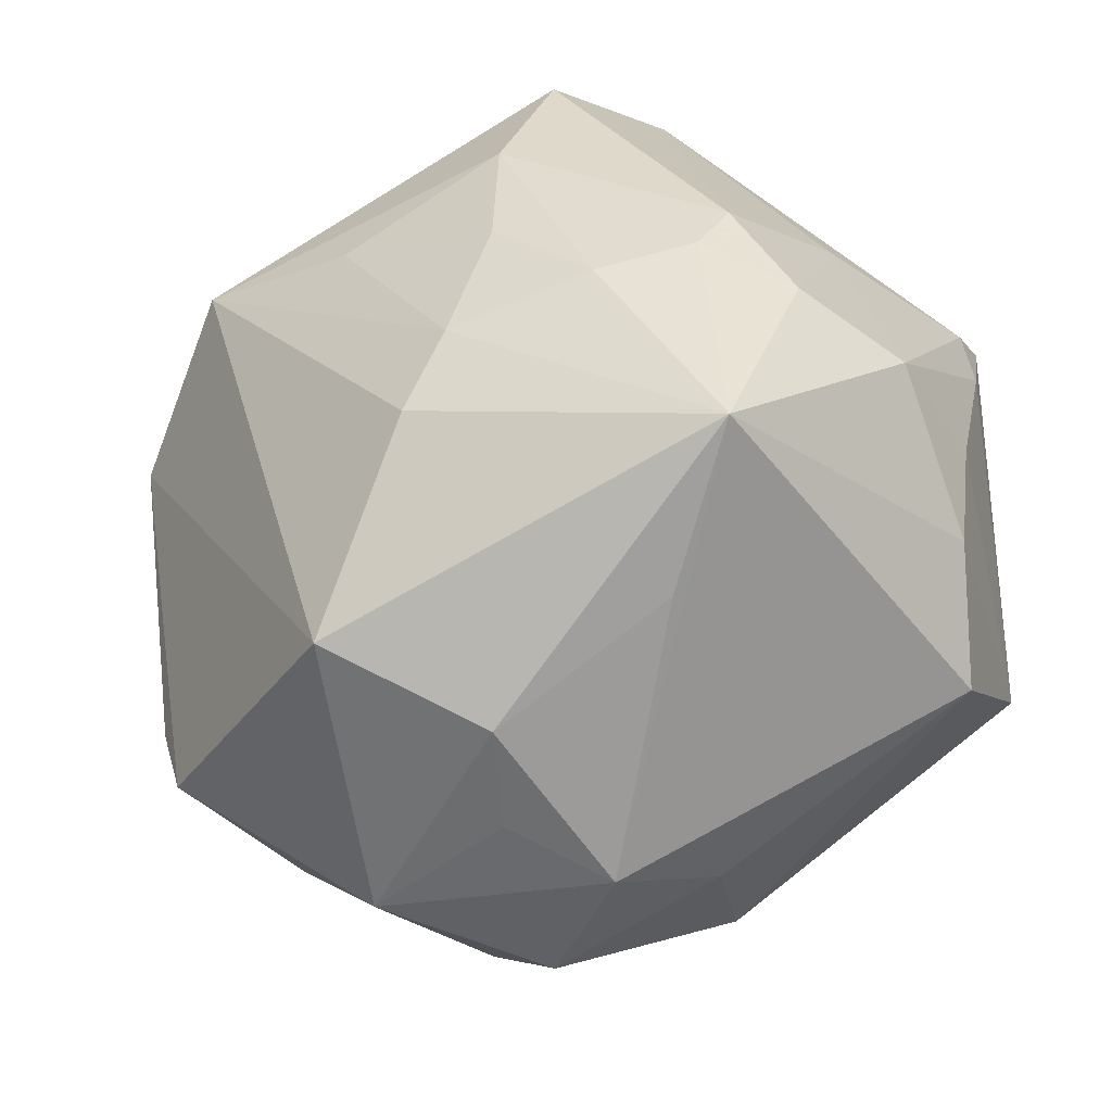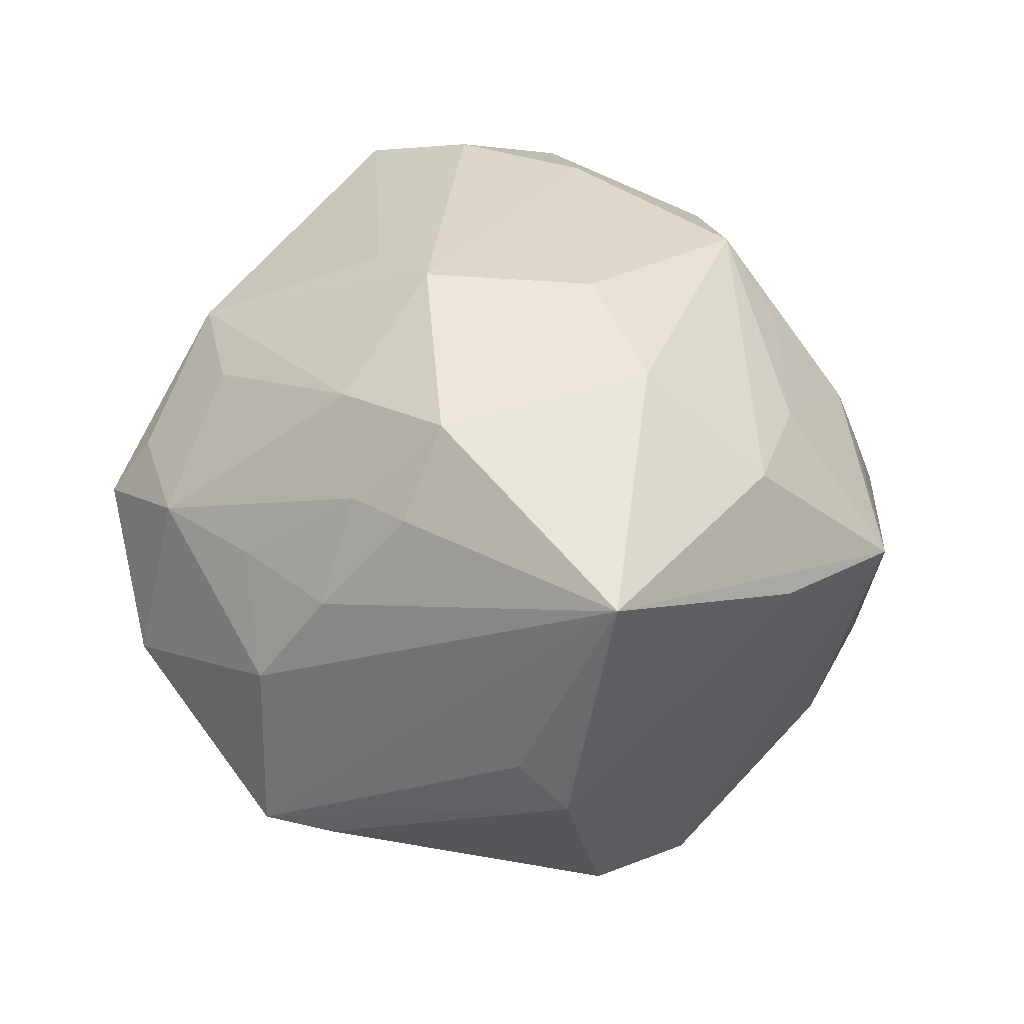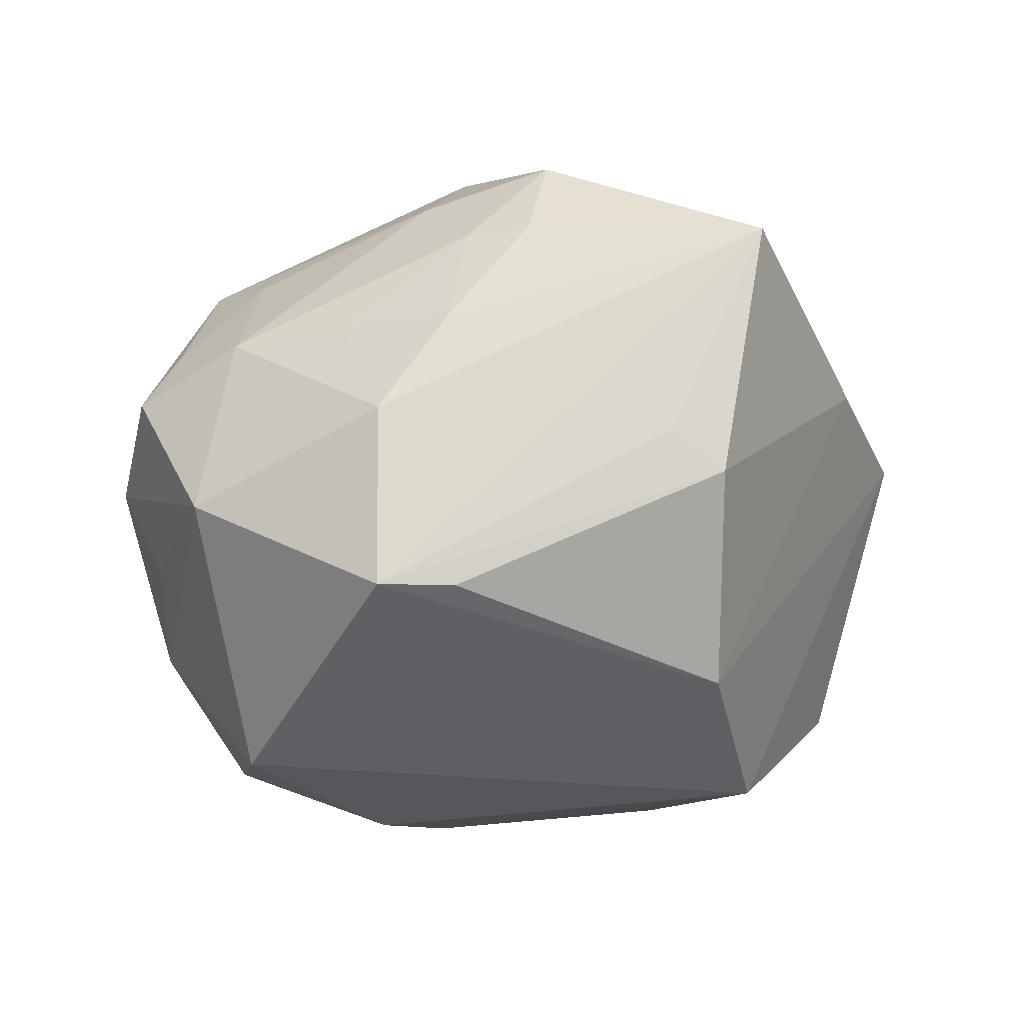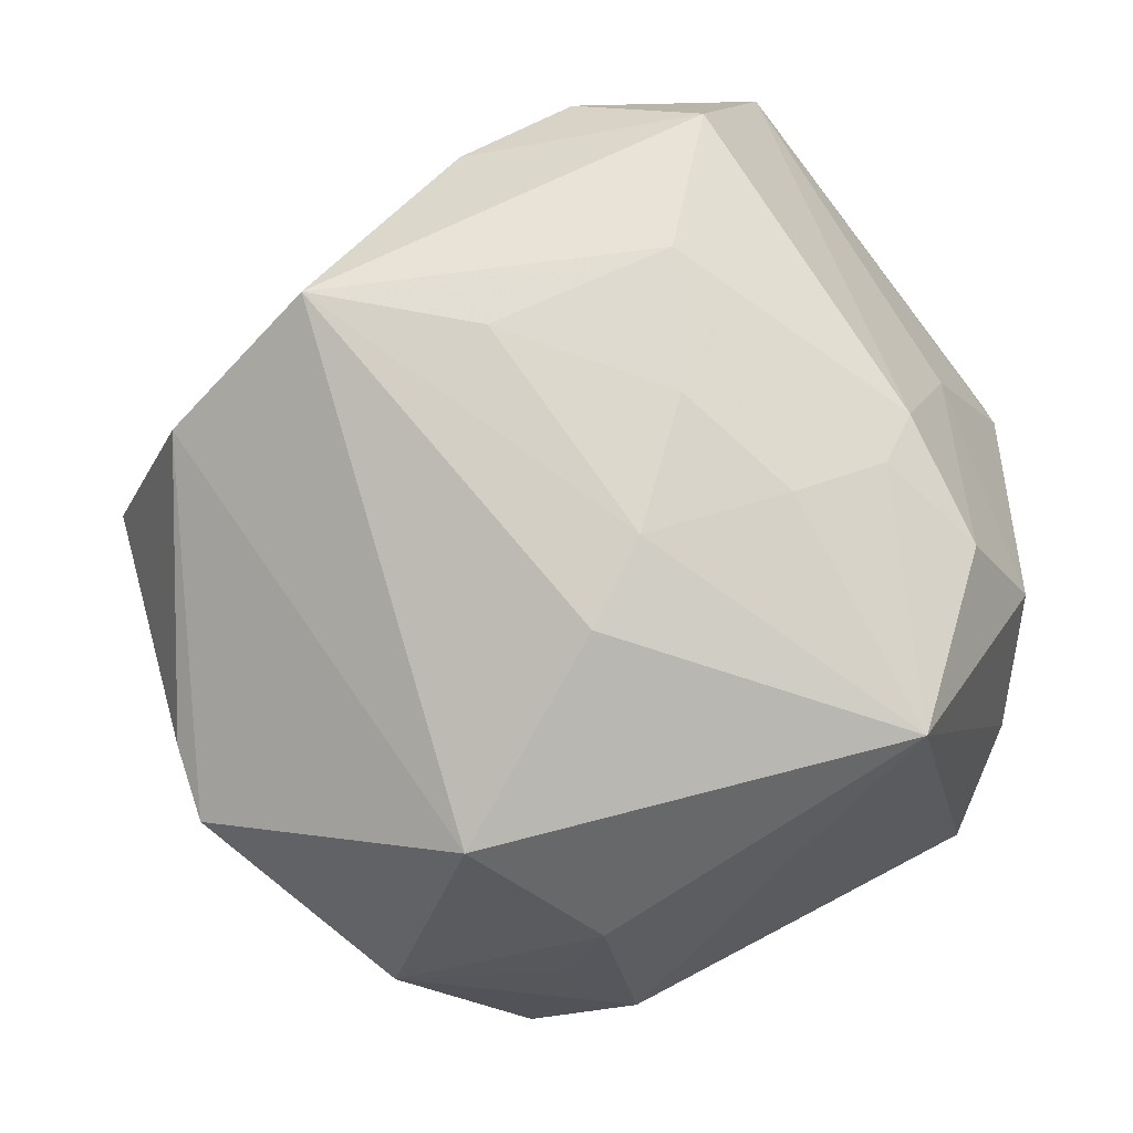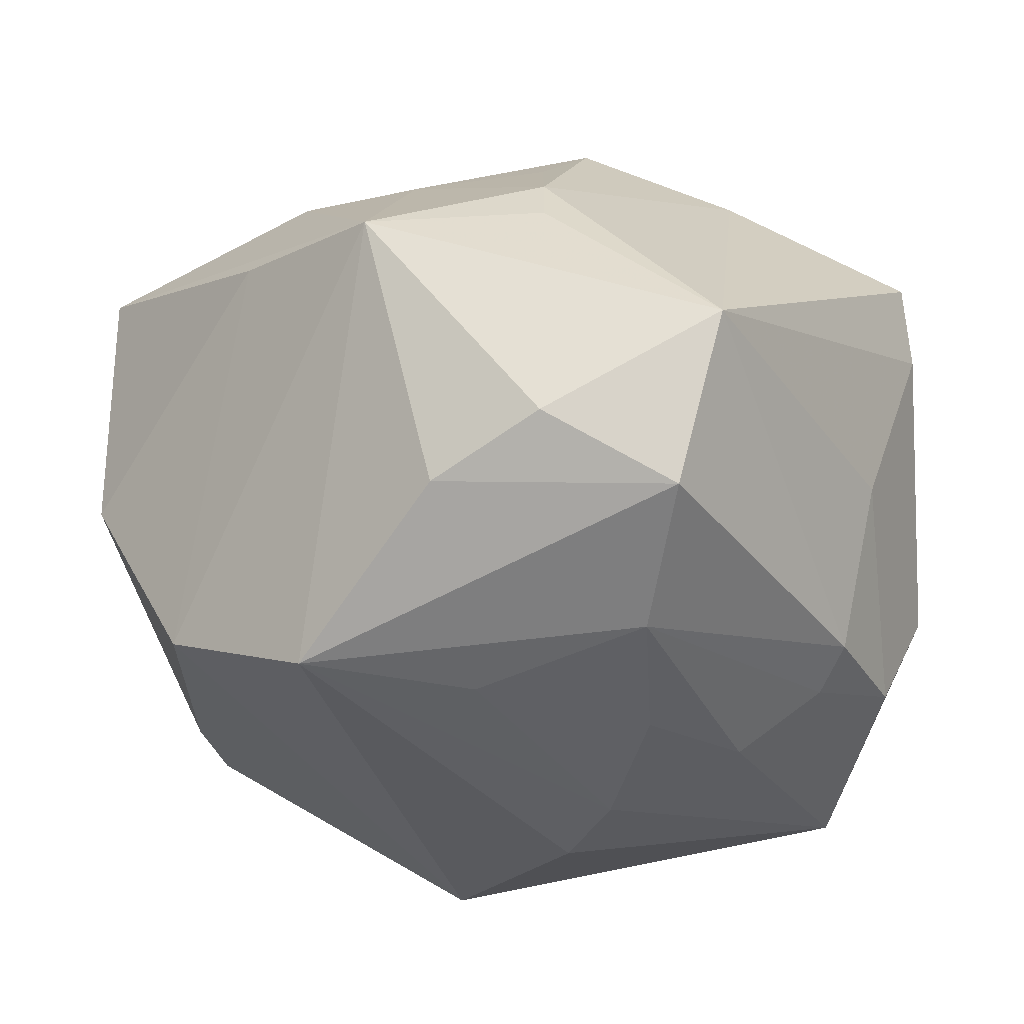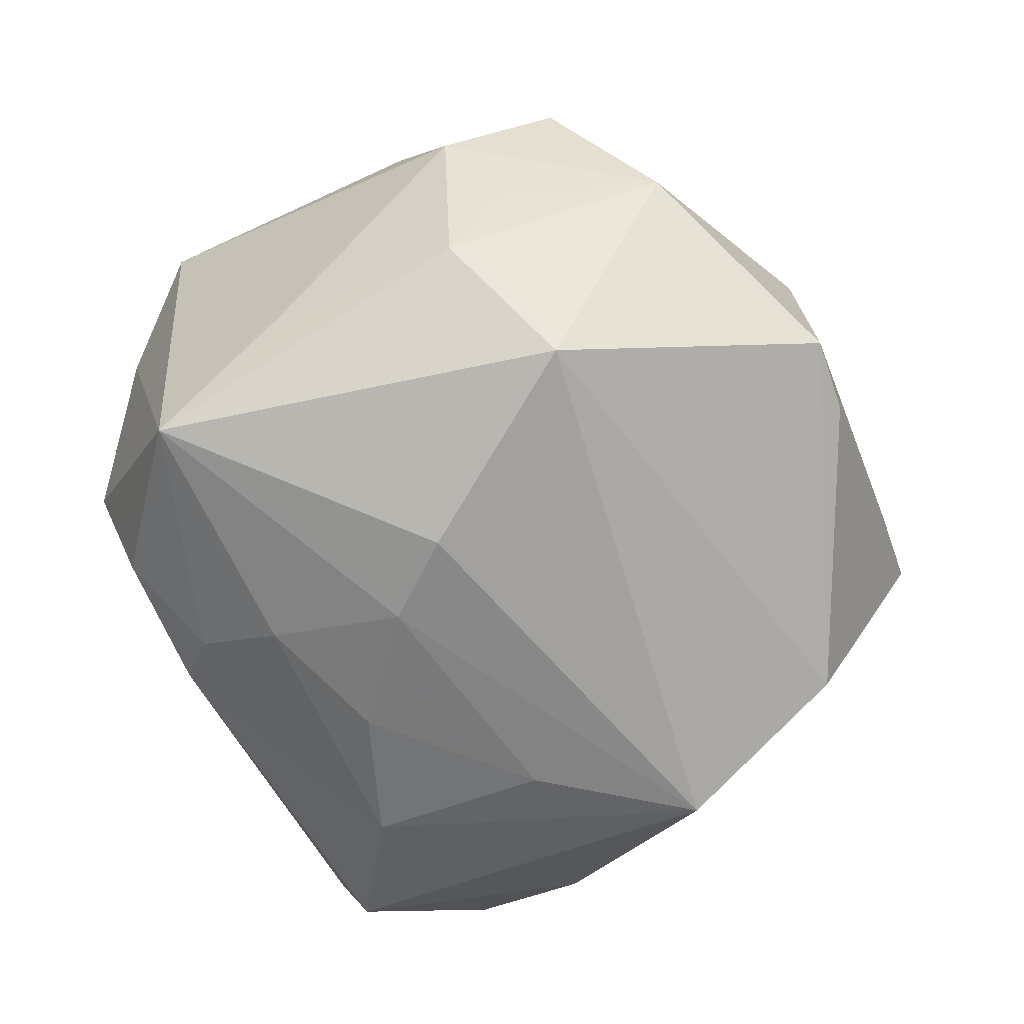
<metadata>
{"format":"obj","ext":"obj","renderer":"f3d","projection":"perspective","resolution":1024,"background":"white","views":[{"elev":-41.6,"azim":-146.1,"up":"+Y"},{"elev":35.0,"azim":89.5,"up":"+Z"},{"elev":-14.5,"azim":68.5,"up":"+Z"},{"elev":-10.7,"azim":-171.9,"up":"+Y"},{"elev":52.8,"azim":-177.9,"up":"+Y"},{"elev":-66.1,"azim":0.3,"up":"+Z"}]}
</metadata>
<code>
v -0.04302 0.02147 0.01859
v -0.0005043 0.03194 0.02638
v -0.02416 -0.03209 -0.01879
v 0.0327 -0.01736 0.02385
v 0.03716 -0.0289 -0.01856
v -0.04541 0.01026 0.01155
v 0.05115 0.01077 0.02217
v 0.01192 0.009189 0.0387
v 0.02699 0.02816 0.0227
v -0.01315 0.02552 -0.03315
v -0.01985 0.0487 -0.009412
v 0.04839 0.0006102 -0.001302
v -0.0009927 0.04299 0.009182
v -0.02914 -0.005559 0.03576
v -0.04444 0.01724 0.01112
v -0.001412 0.04521 -0.02037
v 0.01904 -0.04445 -0.007198
v 0.01068 -0.00945 0.03936
v -0.0332 0.00577 0.03241
v 0.02351 0.01498 0.03393
v -0.004057 -0.03639 0.0258
v -0.01033 -0.004152 -0.03778
v -0.04425 -0.01738 0.005161
v 0.05023 0.005944 -0.005958
v 0.0009354 -0.04386 -0.01052
v -0.005401 -0.04697 -0.0002586
v 0.03575 -0.02862 0.001505
v 0.01828 0.04434 0.005813
v 0.0007998 -0.01536 0.03627
v 0.02229 -0.01853 0.03064
v -0.03342 0.004602 -0.02691
v -0.01115 -0.0422 0.01048
v 0.01808 -0.04003 0.01243
v 0.0323 0.03128 0.01017
v -0.04682 -0.006012 -0.01001
v -0.04619 -0.006612 0.00412
v 0.03744 -0.0117 0.02406
v -0.02284 0.02395 0.02871
v -0.03673 -0.02262 -0.02842
v -0.03626 -0.01721 0.03139
v 0.004712 0.01742 -0.03632
v 0.03703 -0.02099 0.01266
v 0.007001 -0.04819 0.007566
v -0.03914 -0.02821 0.01424
v -0.005502 0.02602 0.03481
v 0.006625 -0.04357 0.01411
v 0.00964 0.03859 -0.0249
v 0.03979 -0.02104 -0.01857
v 0.007034 -0.0338 -0.03383
v 0.006996 -0.03389 0.02393
v -0.005794 -0.01333 -0.03833
v 0.03291 -0.007602 0.03339
v -0.02079 0.008535 0.03656
v -0.0008478 0.0404 0.01568
v 0.02753 -0.0304 0.01312
v -0.01415 0.01024 -0.03552
v -0.02457 0.0006606 -0.03267
v -0.03878 0.01727 -0.007735
v 0.02327 0.02147 -0.03641
v -0.004549 -0.04089 -0.0203
v -0.0157 0.04143 -0.0265
v -0.03575 0.009985 -0.02432
v 0.01413 0.0324 0.02259
v -0.04189 -0.003081 -0.02223
v 0.03881 0.01026 -0.02687
f 23 36 35
f 44 40 23
f 40 36 23
f 39 35 64
f 39 23 35
f 44 23 39
f 51 39 22
f 16 61 11
f 11 15 1
f 31 39 64
f 51 22 59
f 45 53 8
f 1 40 19
f 19 40 14
f 14 53 19
f 21 40 44
f 51 59 49
f 49 59 65
f 49 39 51
f 3 39 60
f 39 49 60
f 17 25 60
f 60 49 17
f 35 36 6
f 6 15 35
f 1 15 6
f 6 40 1
f 6 36 40
f 15 11 58
f 64 35 58
f 35 15 58
f 61 59 10
f 39 31 57
f 56 22 57
f 57 22 39
f 57 10 56
f 31 10 57
f 53 45 38
f 38 19 53
f 1 19 38
f 38 45 54
f 38 11 1
f 54 11 38
f 26 60 25
f 26 25 17
f 3 60 26
f 44 39 26
f 26 39 3
f 14 40 18
f 8 53 18
f 18 53 14
f 17 49 5
f 5 49 65
f 65 59 28
f 28 9 7
f 16 11 28
f 64 58 62
f 62 31 64
f 62 11 61
f 62 58 11
f 61 10 62
f 62 10 31
f 56 10 41
f 41 10 59
f 41 22 56
f 41 59 22
f 20 45 8
f 20 9 45
f 7 9 20
f 32 21 44
f 44 26 32
f 43 26 17
f 21 32 43
f 43 32 26
f 40 21 29
f 29 18 40
f 21 18 29
f 30 18 21
f 65 24 48
f 48 5 65
f 24 5 48
f 12 24 7
f 7 5 12
f 12 5 24
f 17 5 27
f 27 5 7
f 34 24 65
f 65 28 34
f 7 24 34
f 34 28 7
f 16 28 47
f 47 28 59
f 47 61 16
f 47 59 61
f 13 11 54
f 54 28 13
f 13 28 11
f 45 9 63
f 9 28 63
f 63 28 54
f 18 30 52
f 7 20 52
f 8 18 52
f 52 20 8
f 21 43 46
f 42 27 7
f 54 45 2
f 2 63 54
f 45 63 2
f 50 30 21
f 21 46 50
f 7 52 37
f 37 42 7
f 33 46 43
f 33 43 17
f 17 27 33
f 30 50 33
f 33 50 46
f 27 42 55
f 55 33 27
f 4 52 30
f 30 33 4
f 4 37 52
f 33 55 4
f 42 37 4
f 4 55 42

</code>
